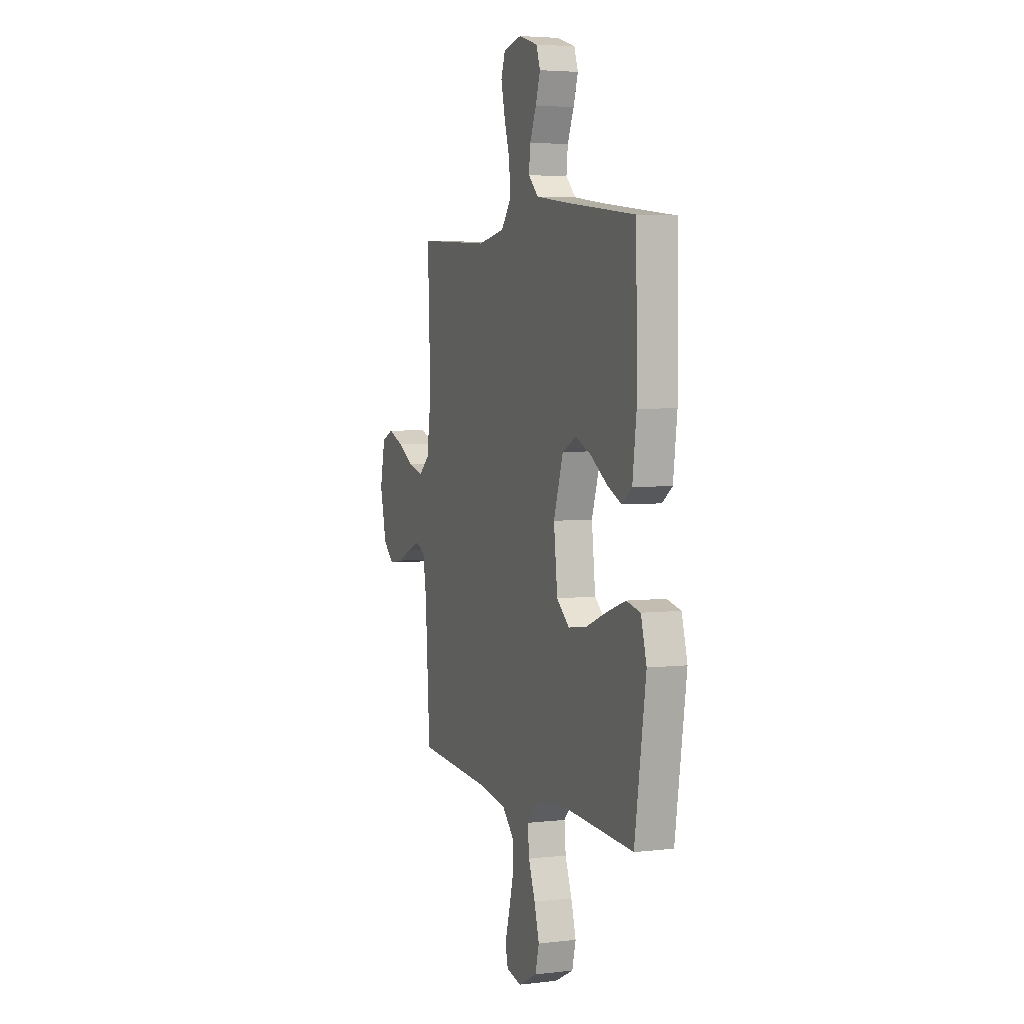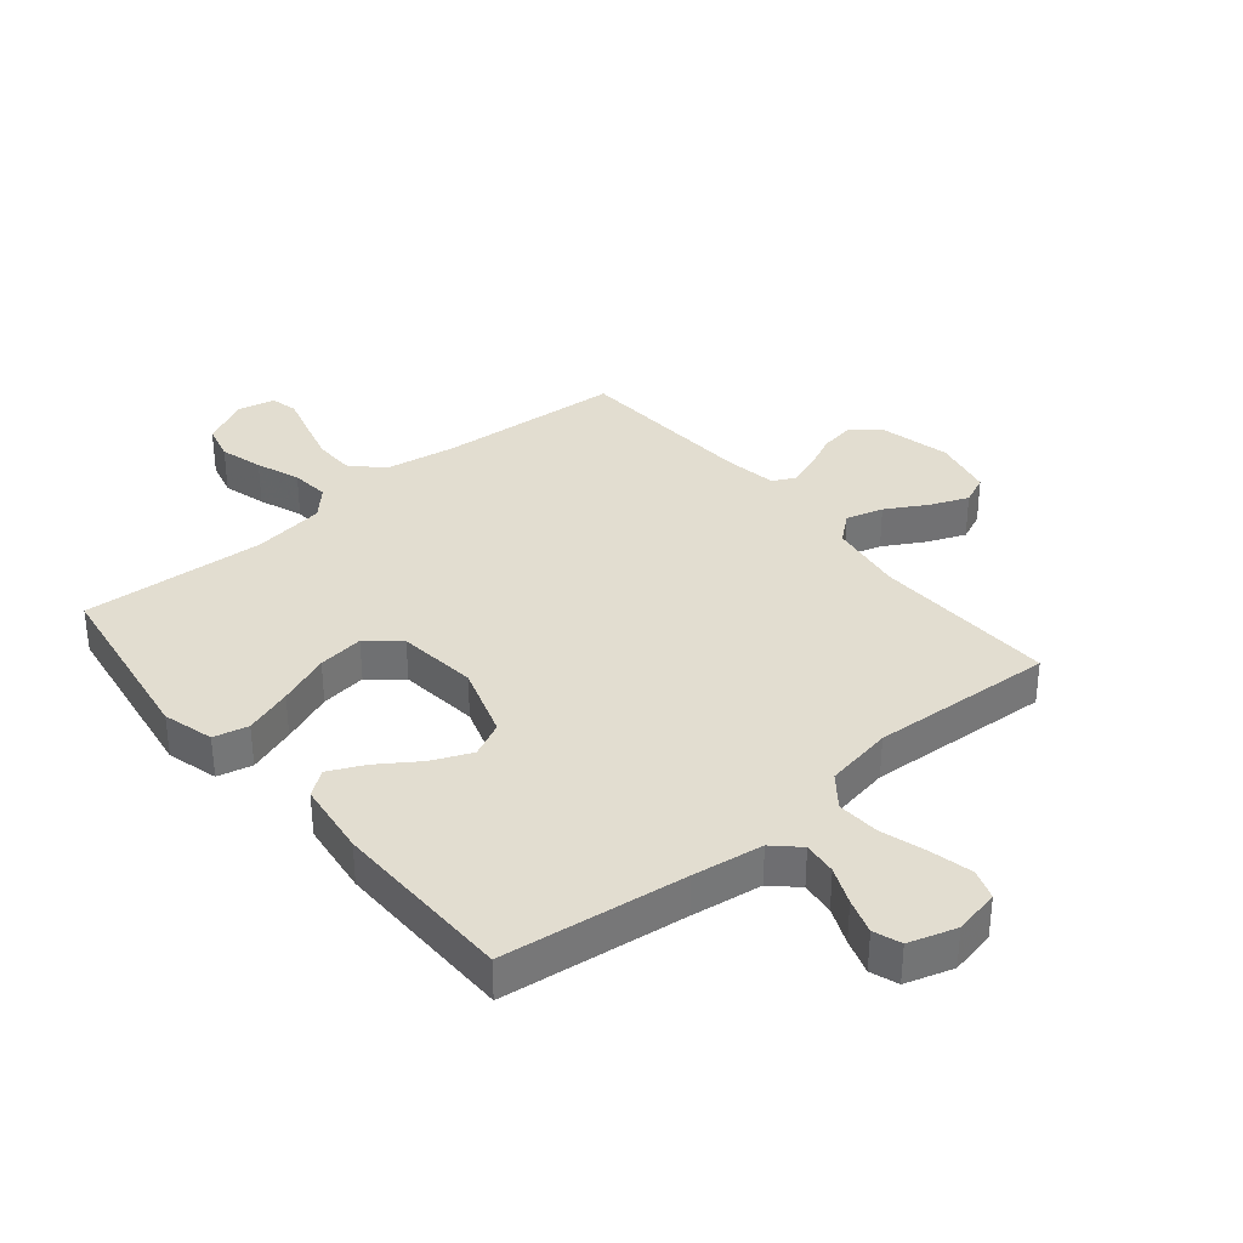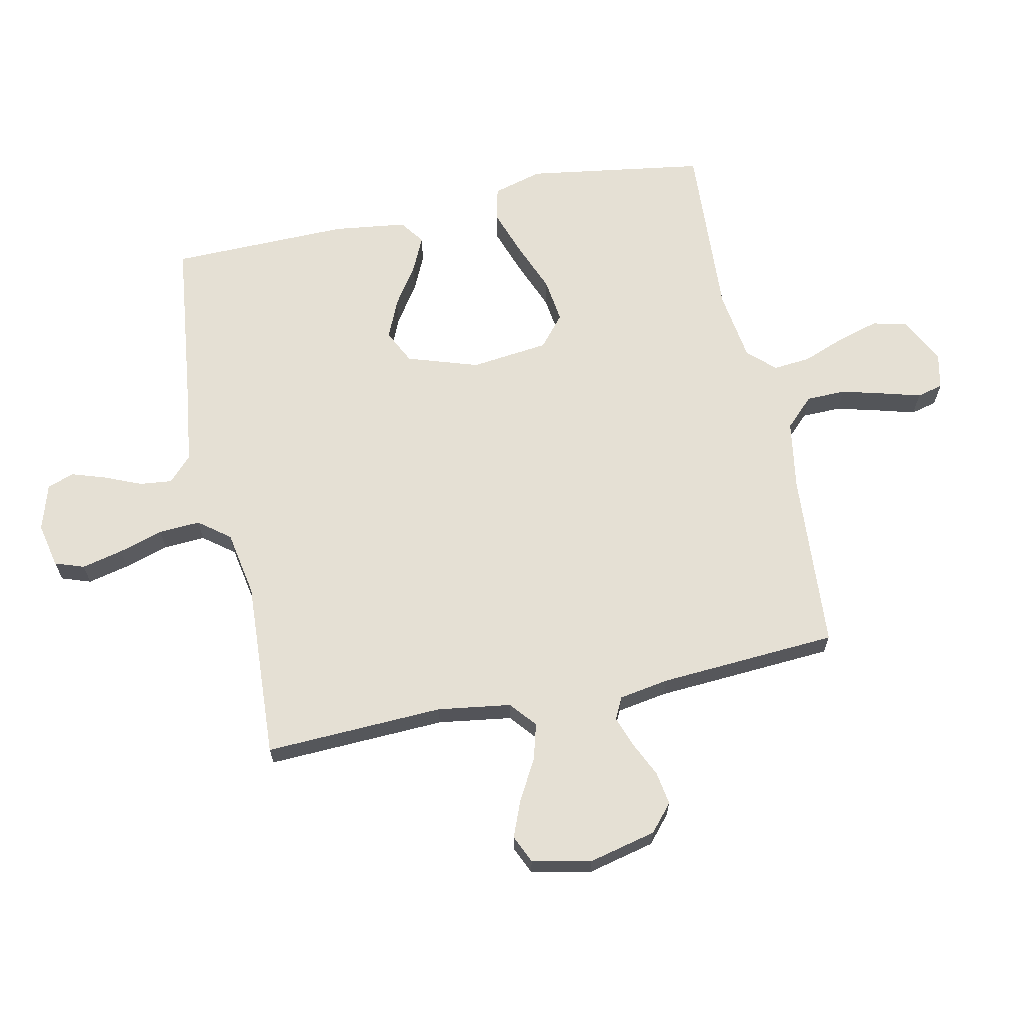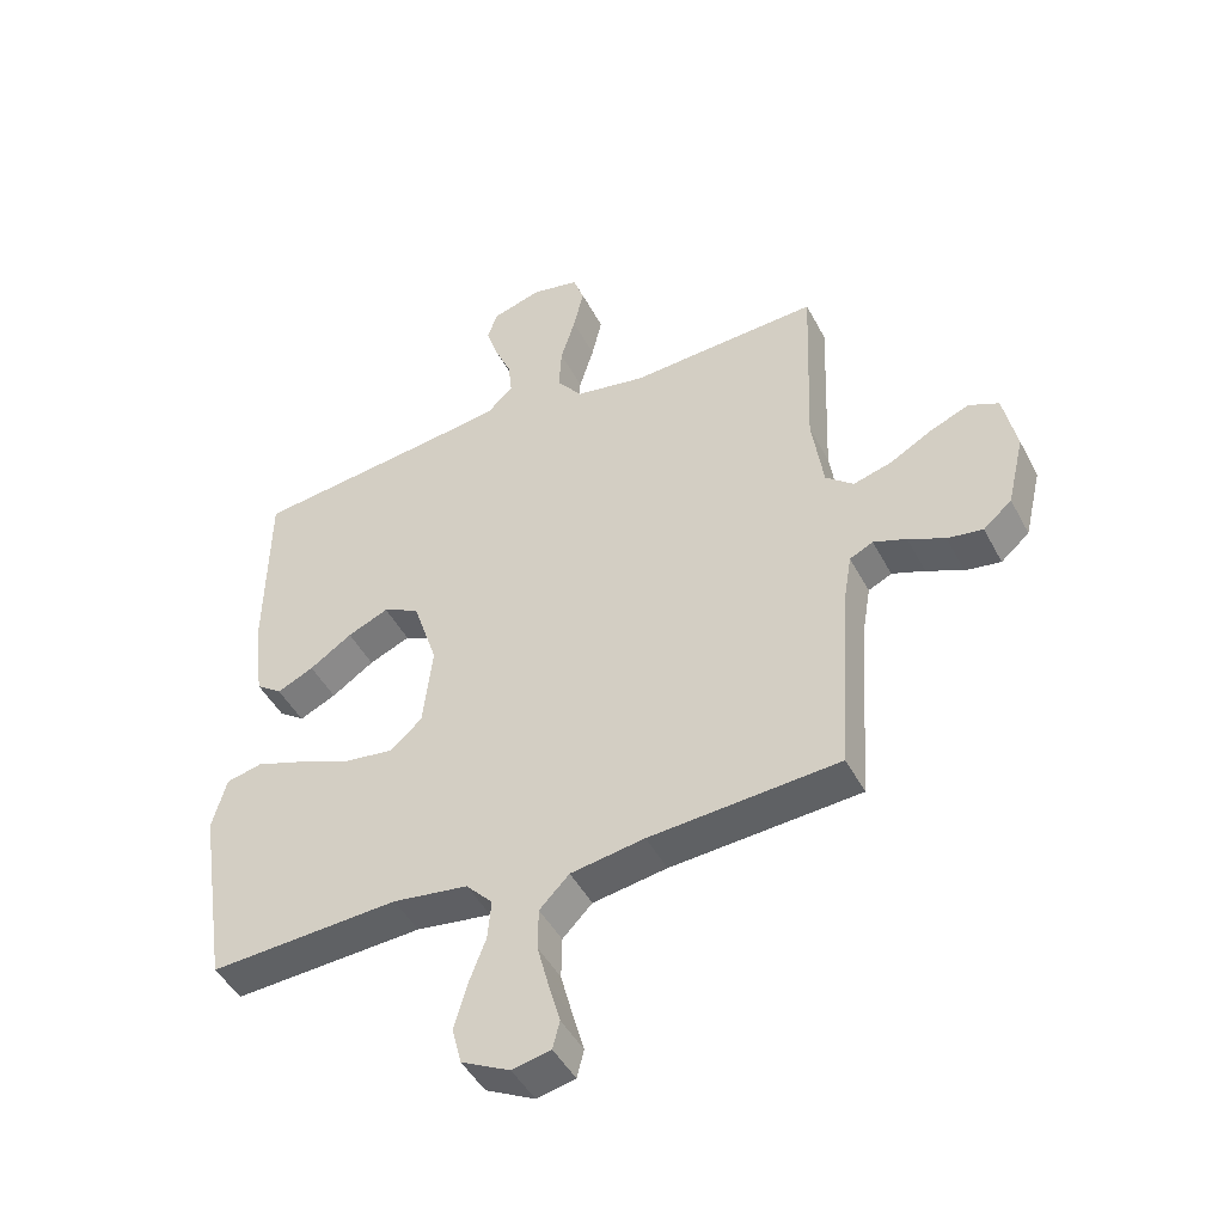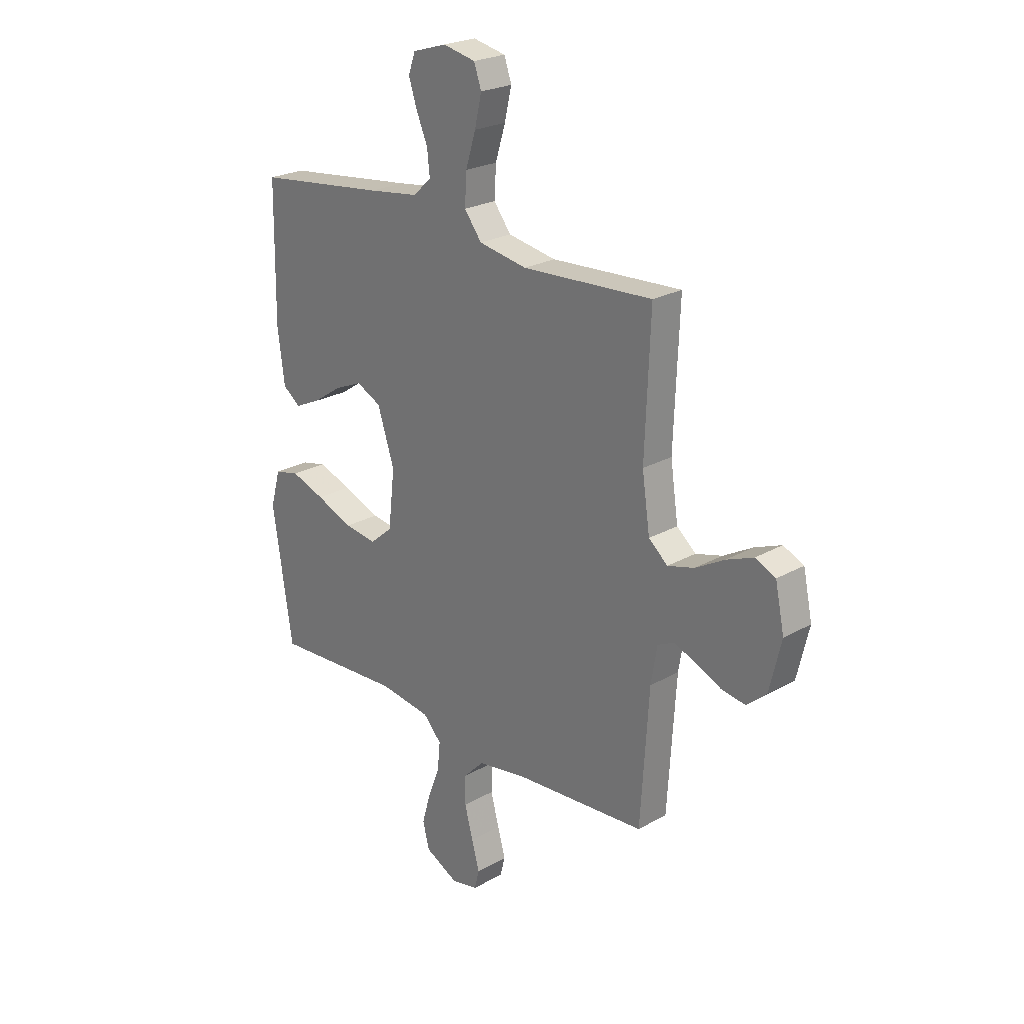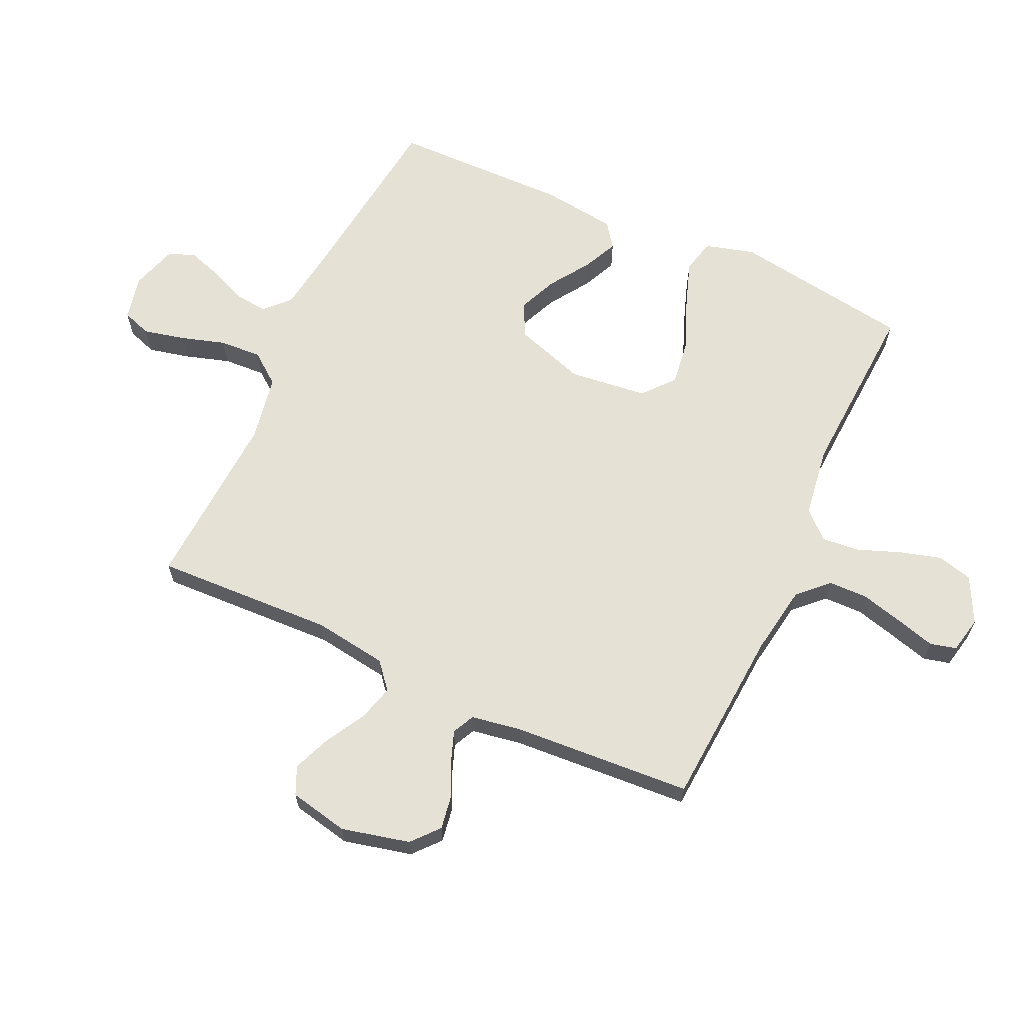
<metadata>
{"format":"obj","ext":"obj","renderer":"f3d","projection":"perspective","resolution":1024,"background":"white","views":[{"elev":4.3,"azim":-110.9,"up":"+Z"},{"elev":35.1,"azim":-39.6,"up":"+Y"},{"elev":65.9,"azim":78.0,"up":"+Y"},{"elev":-46.2,"azim":26.6,"up":"+Z"},{"elev":23.9,"azim":46.7,"up":"+Z"},{"elev":64.5,"azim":114.7,"up":"+Y"}]}
</metadata>
<code>
v 0.5 0.07 0.5
v 0.488 0.07 0.2
v 0.506 0.07 0.077
v 0.55 0.07 0.04
v 0.611 0.07 0.057
v 0.678 0.07 0.095
v 0.74 0.07 0.12
v 0.787 0.07 0.099
v 0.808 0.07 0
v 0.781 0.07 -0.114
v 0.736 0.07 -0.153
v 0.68 0.07 -0.144
v 0.622 0.07 -0.117
v 0.57 0.07 -0.098
v 0.533 0.07 -0.116
v 0.519 0.07 -0.2
v 0.5 0.07 -0.5
v 0.2 0.07 -0.521
v 0.083 0.07 -0.54
v 0.036 0.07 -0.588
v 0.035 0.07 -0.654
v 0.054 0.07 -0.726
v 0.072 0.07 -0.79
v 0.061 0.07 -0.834
v 0 0.07 -0.847
v -0.077 0.07 -0.808
v -0.092 0.07 -0.749
v -0.072 0.07 -0.679
v -0.045 0.07 -0.608
v -0.039 0.07 -0.545
v -0.081 0.07 -0.5
v -0.2 0.07 -0.483
v -0.5 0.07 -0.5
v -0.546 0.07 -0.2
v -0.523 0.07 -0.117
v -0.466 0.07 -0.104
v -0.388 0.07 -0.131
v -0.303 0.07 -0.165
v -0.228 0.07 -0.175
v -0.176 0.07 -0.131
v -0.161 0.07 0
v -0.2 0.07 0.119
v -0.257 0.07 0.147
v -0.322 0.07 0.119
v -0.389 0.07 0.074
v -0.447 0.07 0.047
v -0.488 0.07 0.077
v -0.504 0.07 0.2
v -0.5 0.07 0.5
v -0.2 0.07 0.536
v -0.084 0.07 0.552
v -0.043 0.07 0.591
v -0.049 0.07 0.646
v -0.075 0.07 0.707
v -0.094 0.07 0.765
v -0.078 0.07 0.81
v 0 0.07 0.834
v 0.075 0.07 0.818
v 0.092 0.07 0.769
v 0.076 0.07 0.7
v 0.053 0.07 0.625
v 0.049 0.07 0.555
v 0.089 0.07 0.503
v 0.2 0.07 0.483
v 0.5 0 0.5
v 0.488 0 0.2
v 0.506 0 0.077
v 0.55 0 0.04
v 0.611 0 0.057
v 0.678 0 0.095
v 0.74 0 0.12
v 0.787 0 0.099
v 0.808 0 0
v 0.781 0 -0.114
v 0.736 0 -0.153
v 0.68 0 -0.144
v 0.622 0 -0.117
v 0.57 0 -0.098
v 0.533 0 -0.116
v 0.519 0 -0.2
v 0.5 0 -0.5
v 0.2 0 -0.521
v 0.083 0 -0.54
v 0.036 0 -0.588
v 0.035 0 -0.654
v 0.054 0 -0.726
v 0.072 0 -0.79
v 0.061 0 -0.834
v 0 0 -0.847
v -0.077 0 -0.808
v -0.092 0 -0.749
v -0.072 0 -0.679
v -0.045 0 -0.608
v -0.039 0 -0.545
v -0.081 0 -0.5
v -0.2 0 -0.483
v -0.5 0 -0.5
v -0.546 0 -0.2
v -0.523 0 -0.117
v -0.466 0 -0.104
v -0.388 0 -0.131
v -0.303 0 -0.165
v -0.228 0 -0.175
v -0.176 0 -0.131
v -0.161 0 0
v -0.2 0 0.119
v -0.257 0 0.147
v -0.322 0 0.119
v -0.389 0 0.074
v -0.447 0 0.047
v -0.488 0 0.077
v -0.504 0 0.2
v -0.5 0 0.5
v -0.2 0 0.536
v -0.084 0 0.552
v -0.043 0 0.591
v -0.049 0 0.646
v -0.075 0 0.707
v -0.094 0 0.765
v -0.078 0 0.81
v 0 0 0.834
v 0.075 0 0.818
v 0.092 0 0.769
v 0.076 0 0.7
v 0.053 0 0.625
v 0.049 0 0.555
v 0.089 0 0.503
v 0.2 0 0.483
f 58 59 60 61
f 56 57 58 61
f 56 61 62
f 53 54 55 56
f 53 56 62
f 52 53 62 63
f 47 48 49 50
f 47 50 51
f 44 45 46 47
f 43 44 47 51
f 42 43 51 52
f 35 36 37 38
f 33 34 35 38
f 32 33 38 39
f 31 32 39 40
f 26 27 28 29
f 24 25 26 29
f 22 23 24 29
f 21 22 29 30
f 20 21 30
f 19 20 30 31
f 16 17 18
f 15 16 18 19
f 10 11 12 13
f 10 13 14
f 9 10 14
f 8 9 14
f 5 6 7 8
f 4 5 8 14
f 3 4 14 15
f 64 1 2
f 63 64 2 3
f 41 42 52 63
f 31 40 41 63
f 19 31 63
f 3 15 19 63
f 125 124 123 122
f 125 122 121 120
f 126 125 120
f 120 119 118 117
f 126 120 117
f 127 126 117 116
f 114 113 112 111
f 115 114 111
f 111 110 109 108
f 115 111 108 107
f 116 115 107 106
f 102 101 100 99
f 102 99 98 97
f 103 102 97 96
f 104 103 96 95
f 93 92 91 90
f 93 90 89 88
f 93 88 87 86
f 94 93 86 85
f 94 85 84
f 95 94 84 83
f 82 81 80
f 83 82 80 79
f 77 76 75 74
f 78 77 74
f 78 74 73
f 78 73 72
f 72 71 70 69
f 78 72 69 68
f 79 78 68 67
f 66 65 128
f 67 66 128 127
f 127 116 106 105
f 127 105 104 95
f 127 95 83
f 127 83 79 67
f 1 65 66 2
f 2 66 67 3
f 3 67 68 4
f 4 68 69 5
f 5 69 70 6
f 6 70 71 7
f 7 71 72 8
f 8 72 73 9
f 9 73 74 10
f 10 74 75 11
f 11 75 76 12
f 12 76 77 13
f 13 77 78 14
f 14 78 79 15
f 15 79 80 16
f 16 80 81 17
f 17 81 82 18
f 18 82 83 19
f 19 83 84 20
f 20 84 85 21
f 21 85 86 22
f 22 86 87 23
f 23 87 88 24
f 24 88 89 25
f 25 89 90 26
f 26 90 91 27
f 27 91 92 28
f 28 92 93 29
f 29 93 94 30
f 30 94 95 31
f 31 95 96 32
f 32 96 97 33
f 33 97 98 34
f 34 98 99 35
f 35 99 100 36
f 36 100 101 37
f 37 101 102 38
f 38 102 103 39
f 39 103 104 40
f 40 104 105 41
f 41 105 106 42
f 42 106 107 43
f 43 107 108 44
f 44 108 109 45
f 45 109 110 46
f 46 110 111 47
f 47 111 112 48
f 48 112 113 49
f 49 113 114 50
f 50 114 115 51
f 51 115 116 52
f 52 116 117 53
f 53 117 118 54
f 54 118 119 55
f 55 119 120 56
f 56 120 121 57
f 57 121 122 58
f 58 122 123 59
f 59 123 124 60
f 60 124 125 61
f 61 125 126 62
f 62 126 127 63
f 63 127 128 64
f 64 128 65 1

</code>
